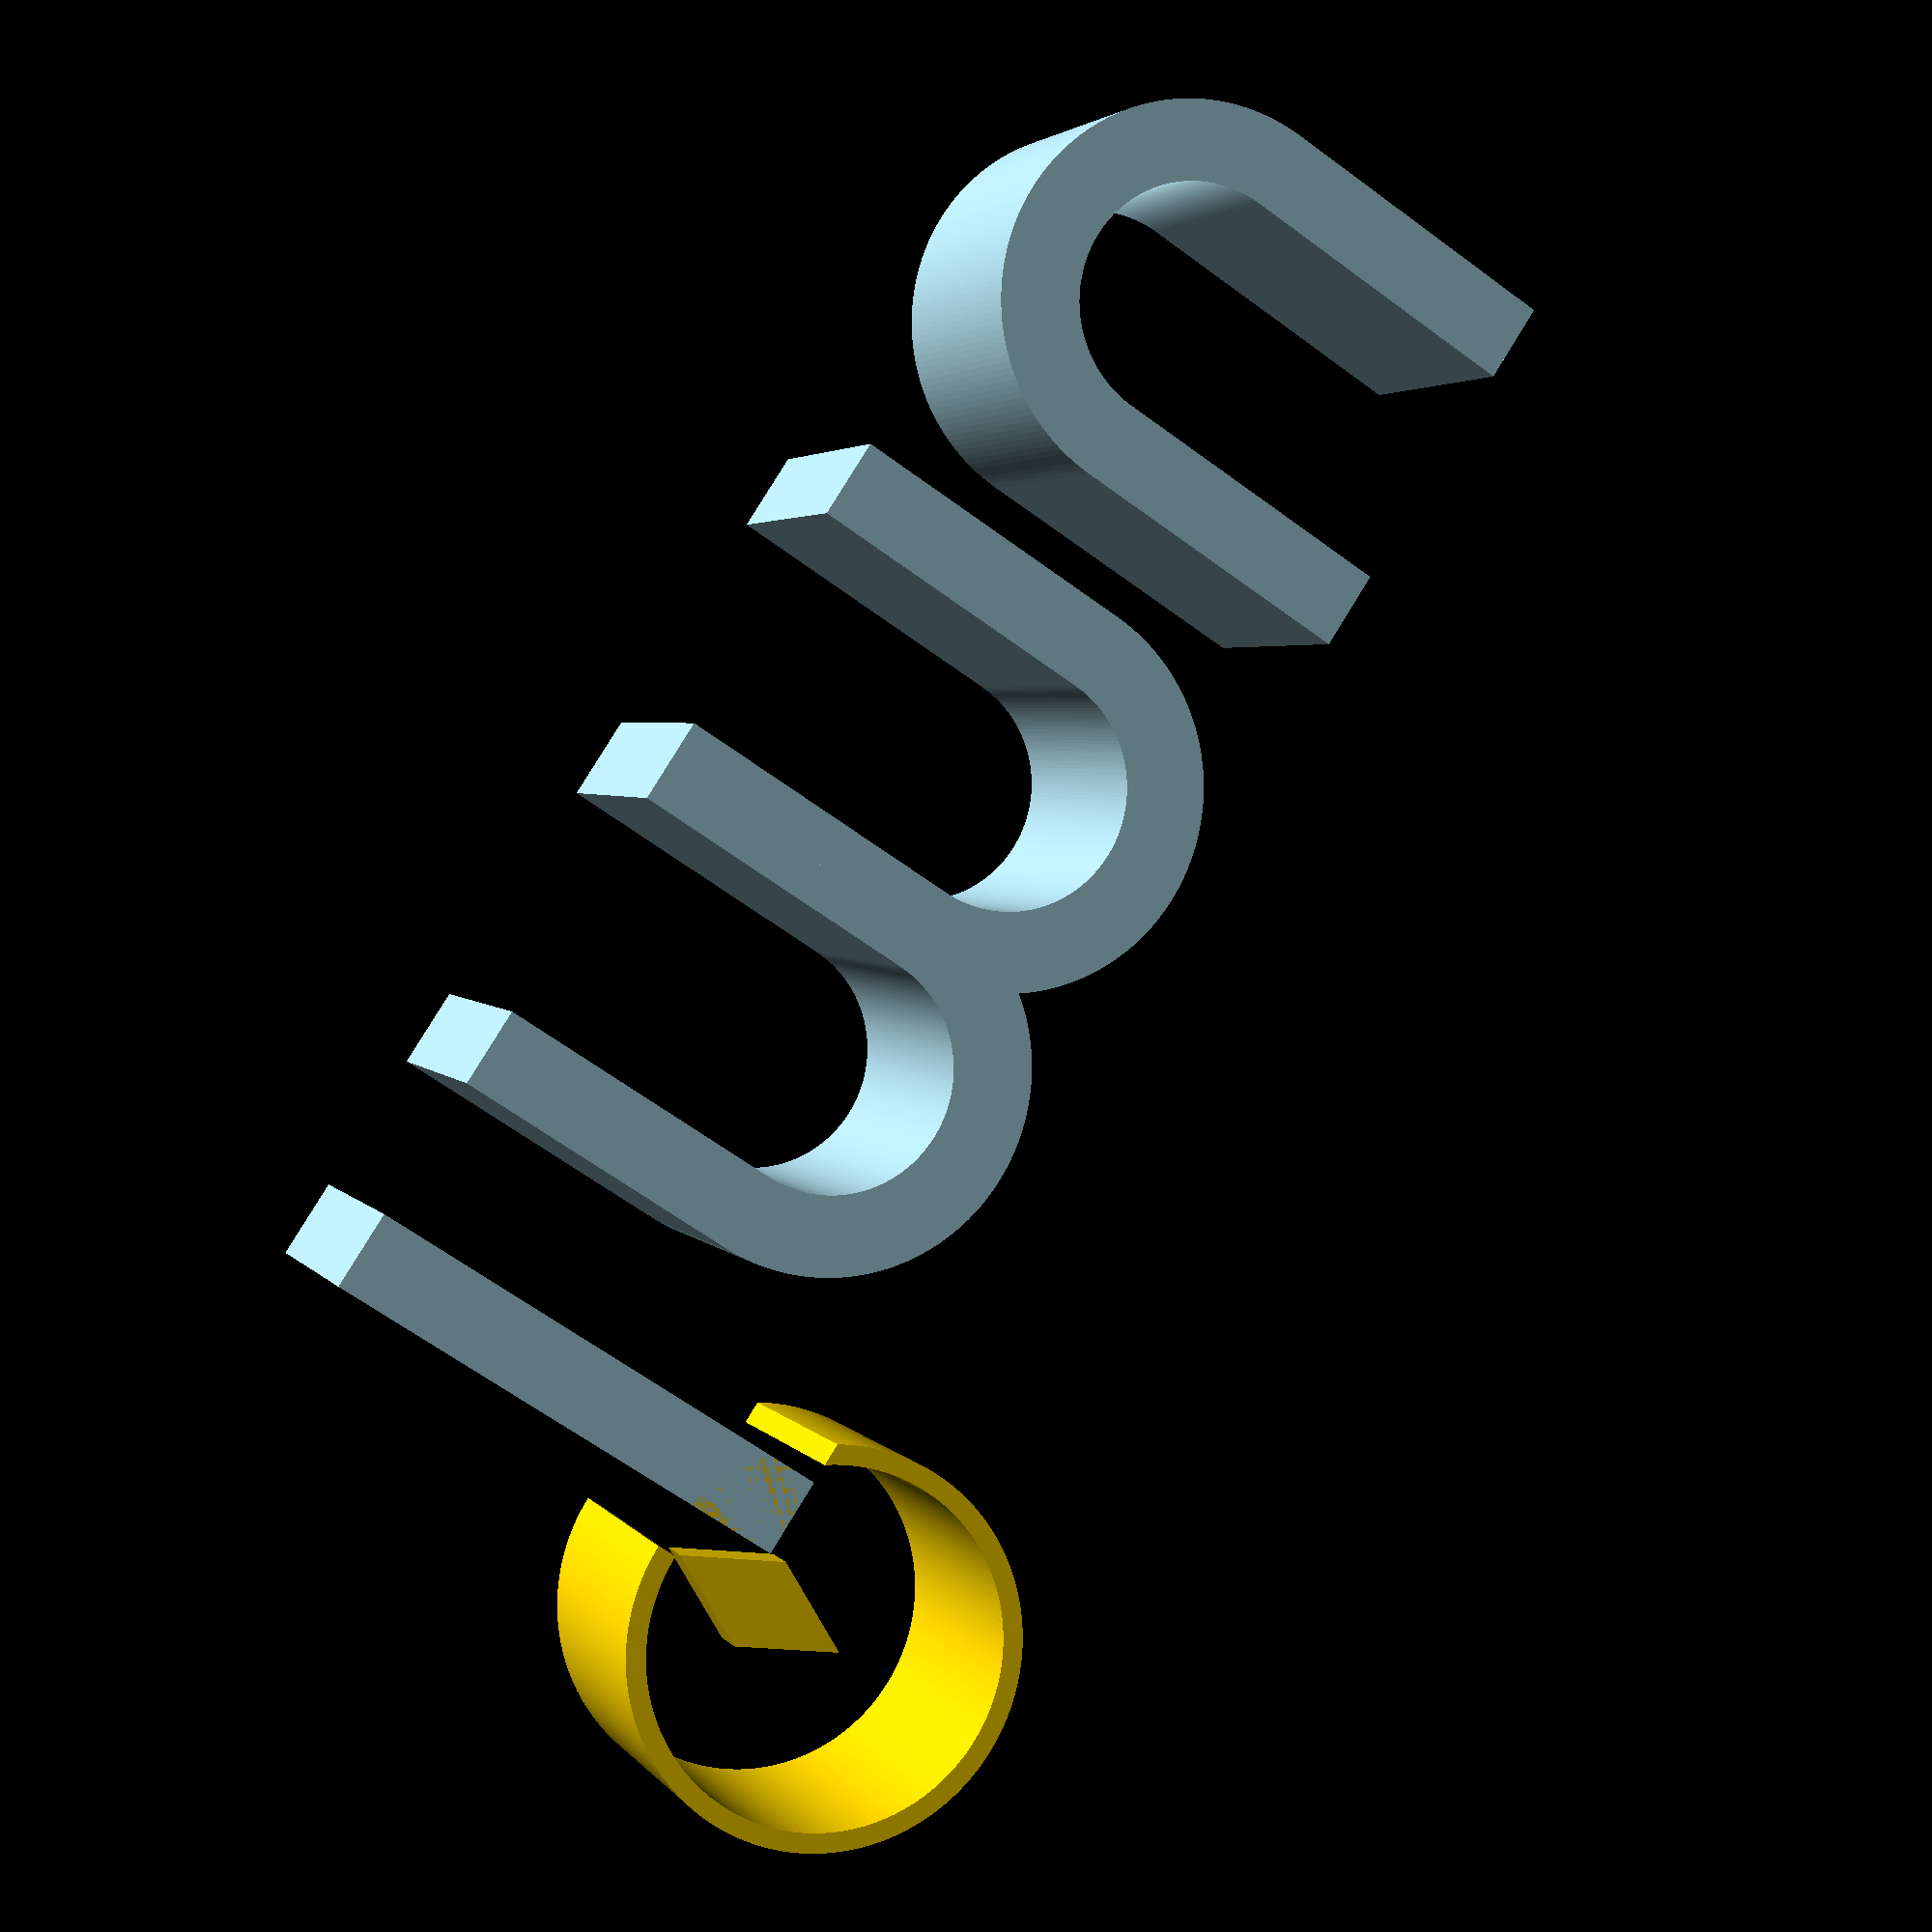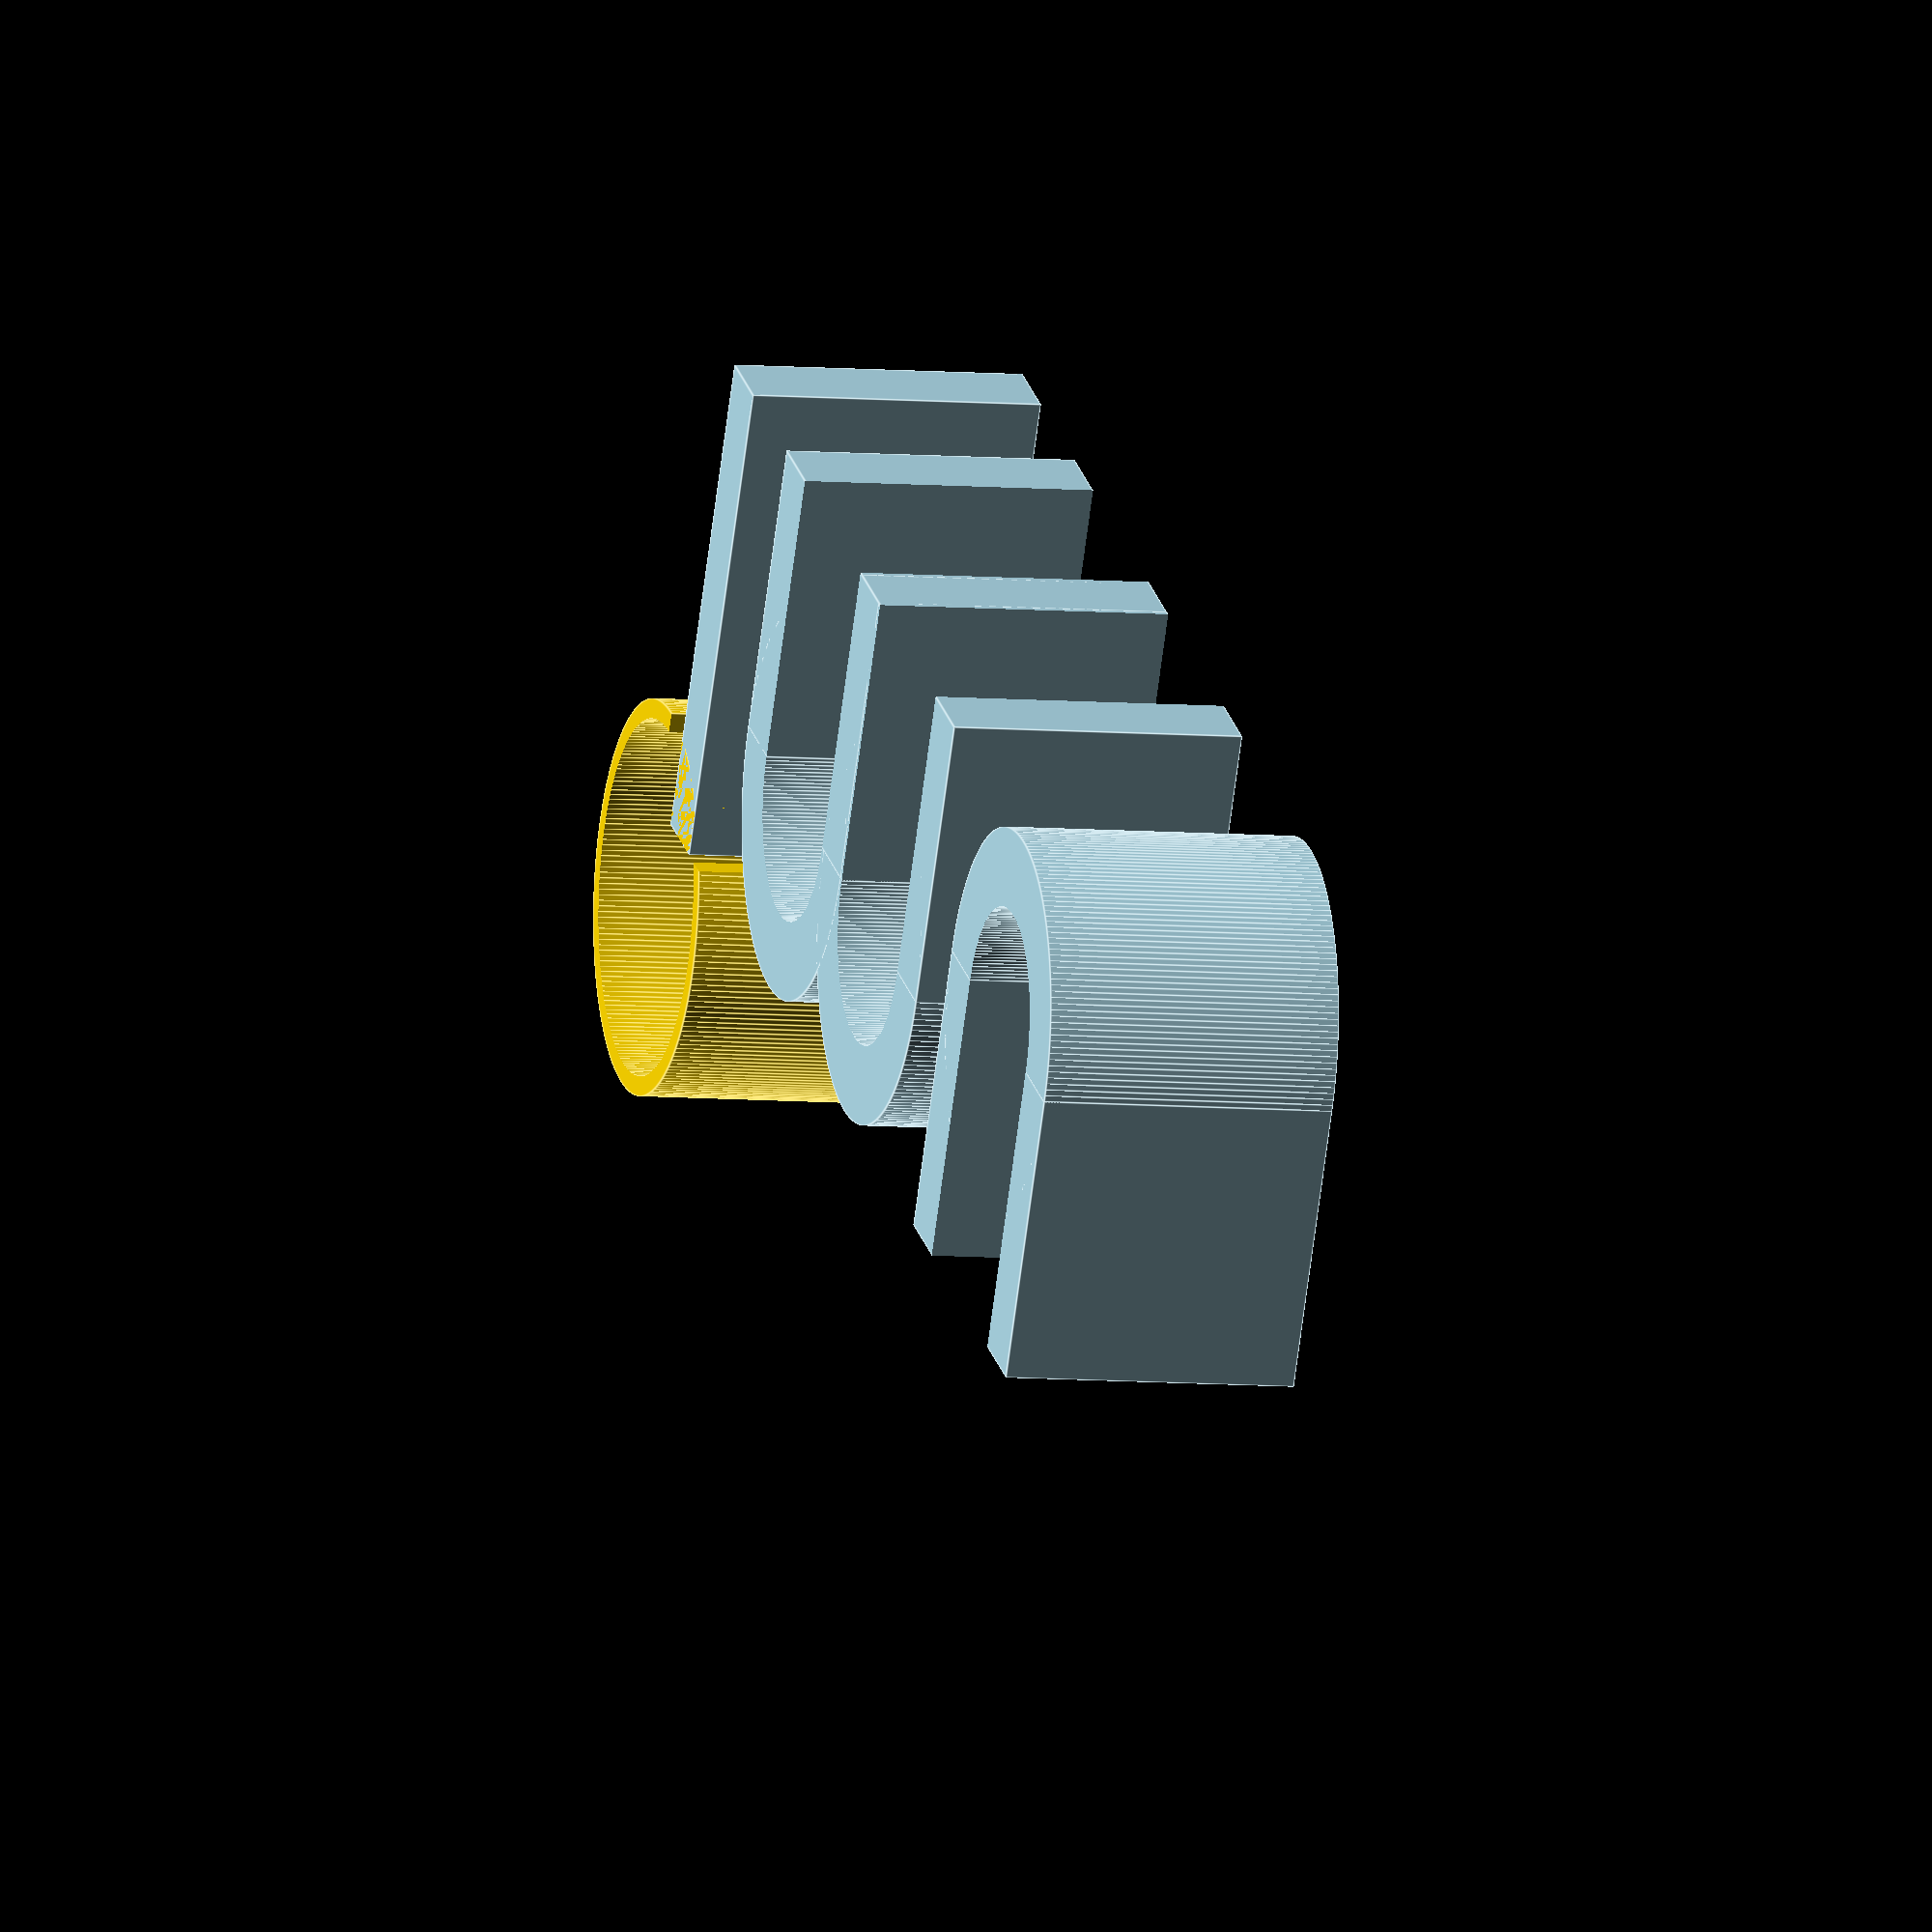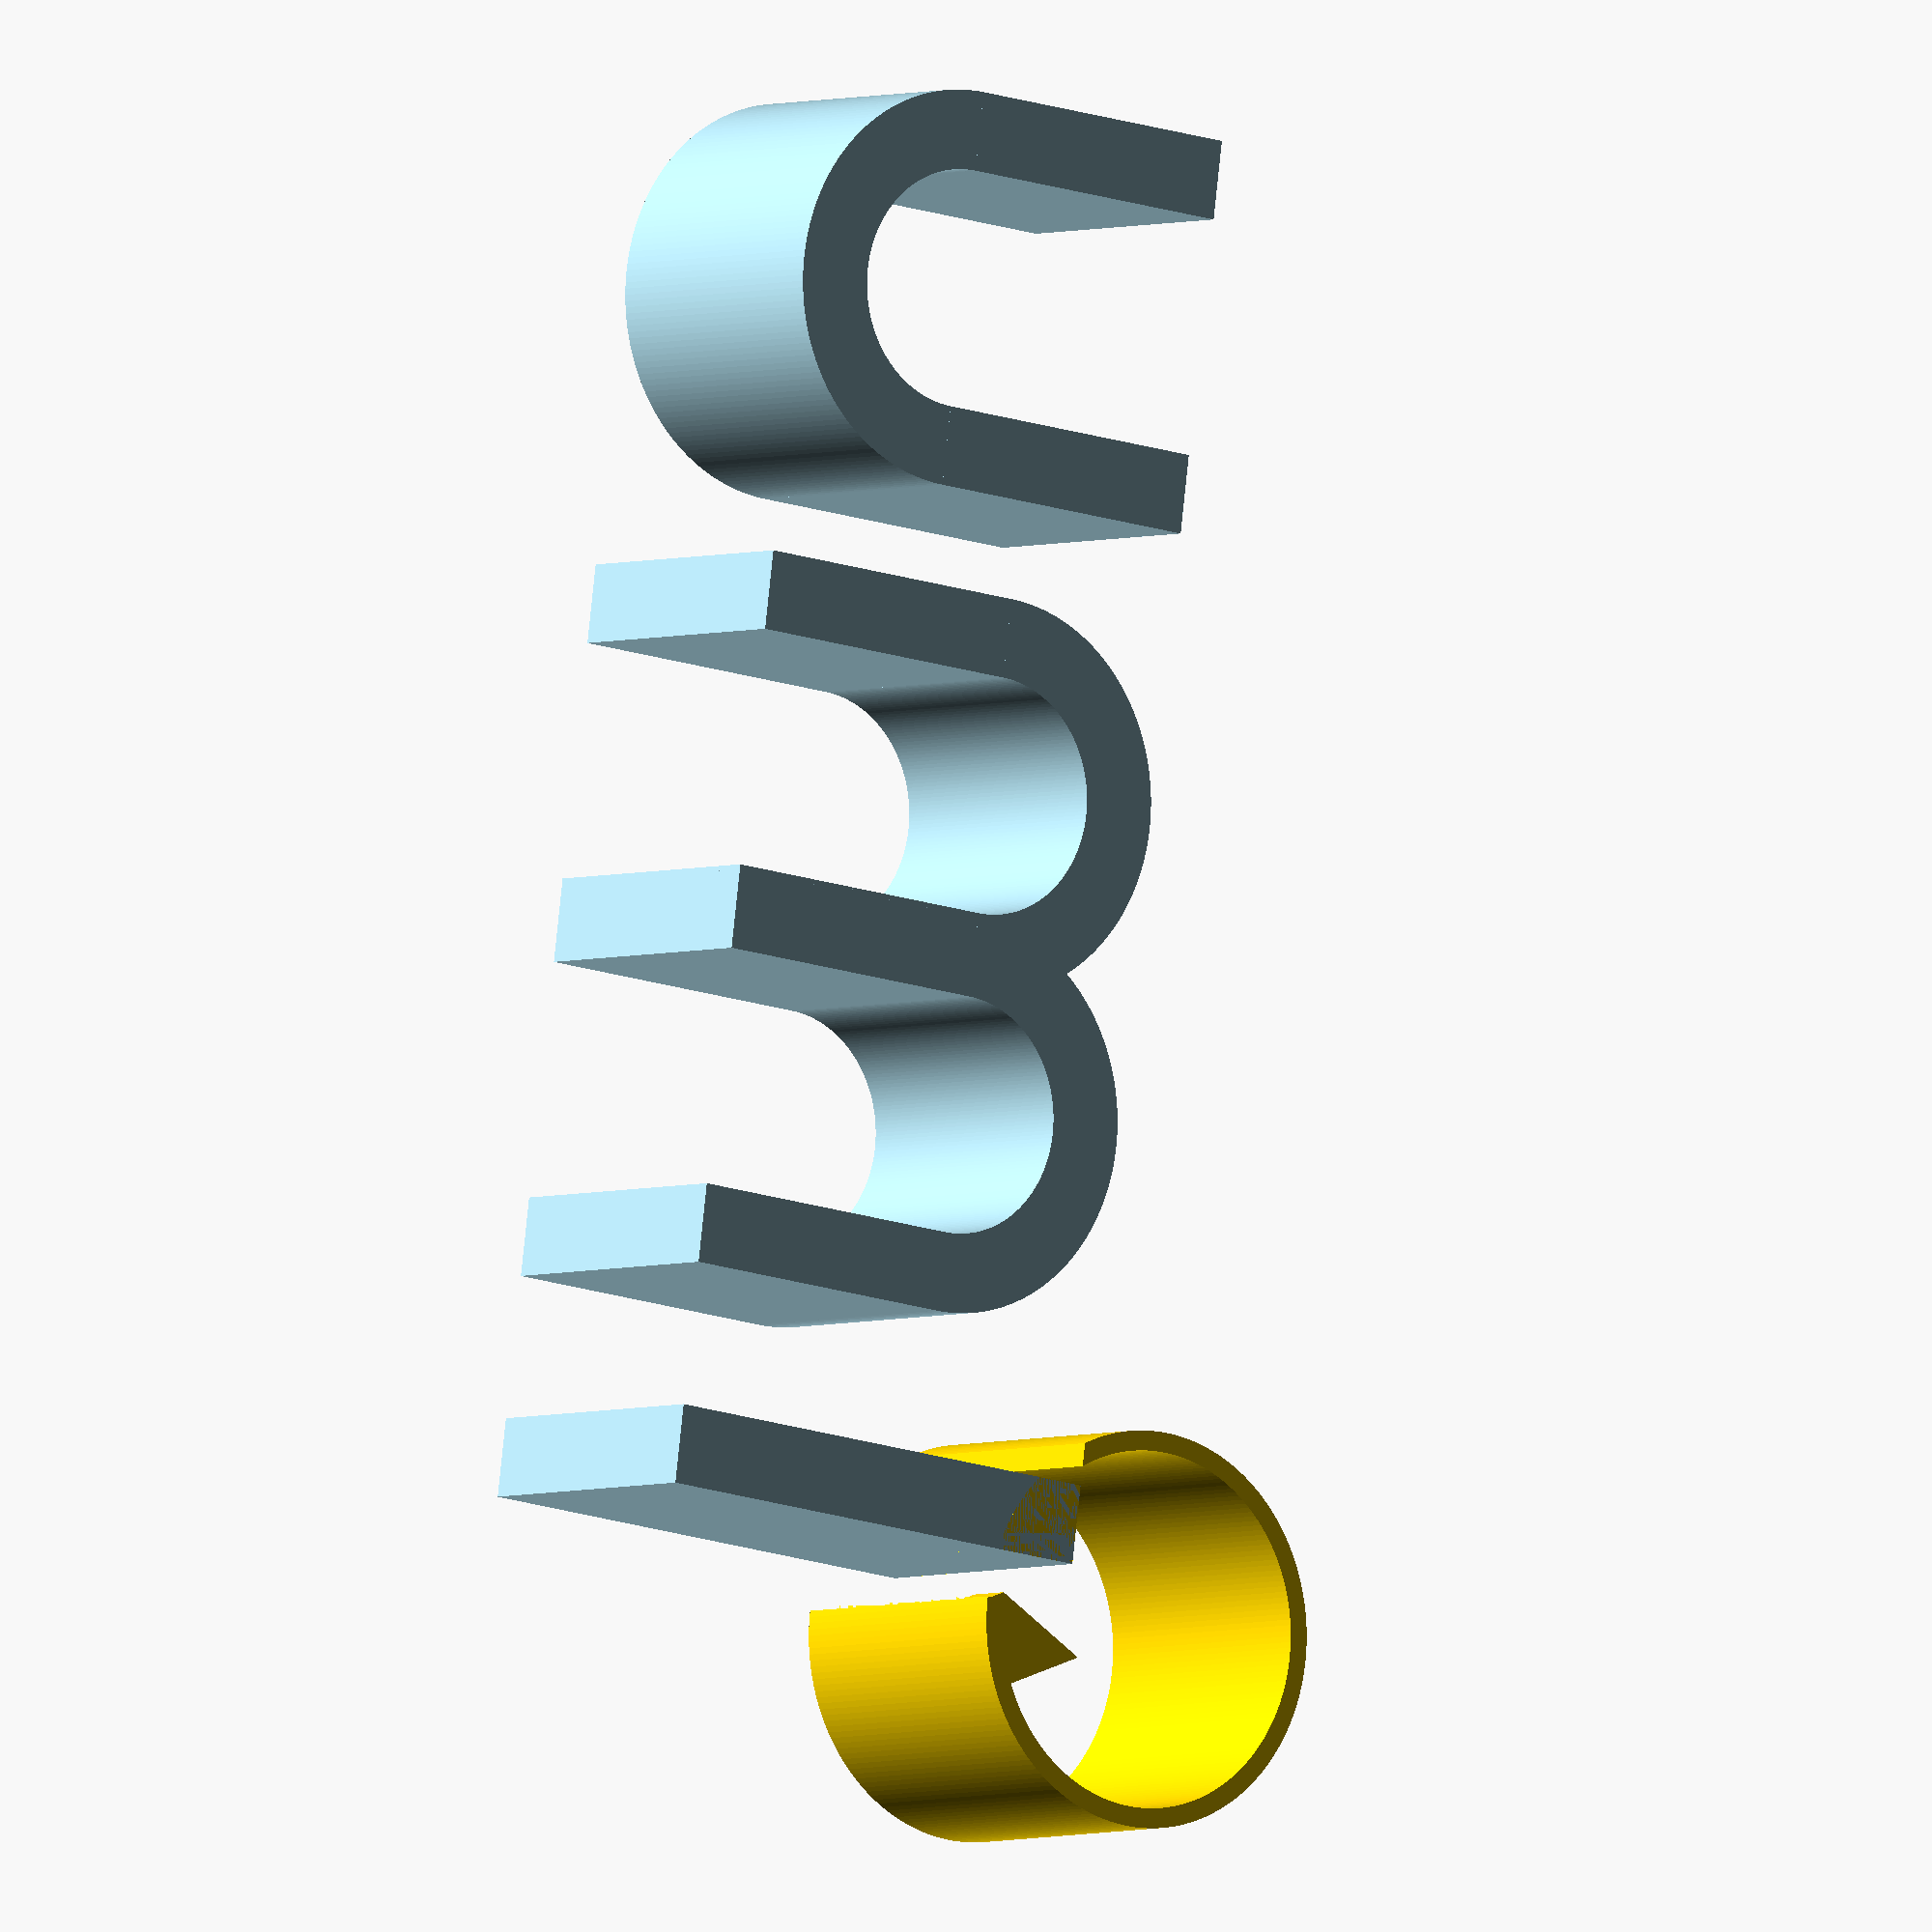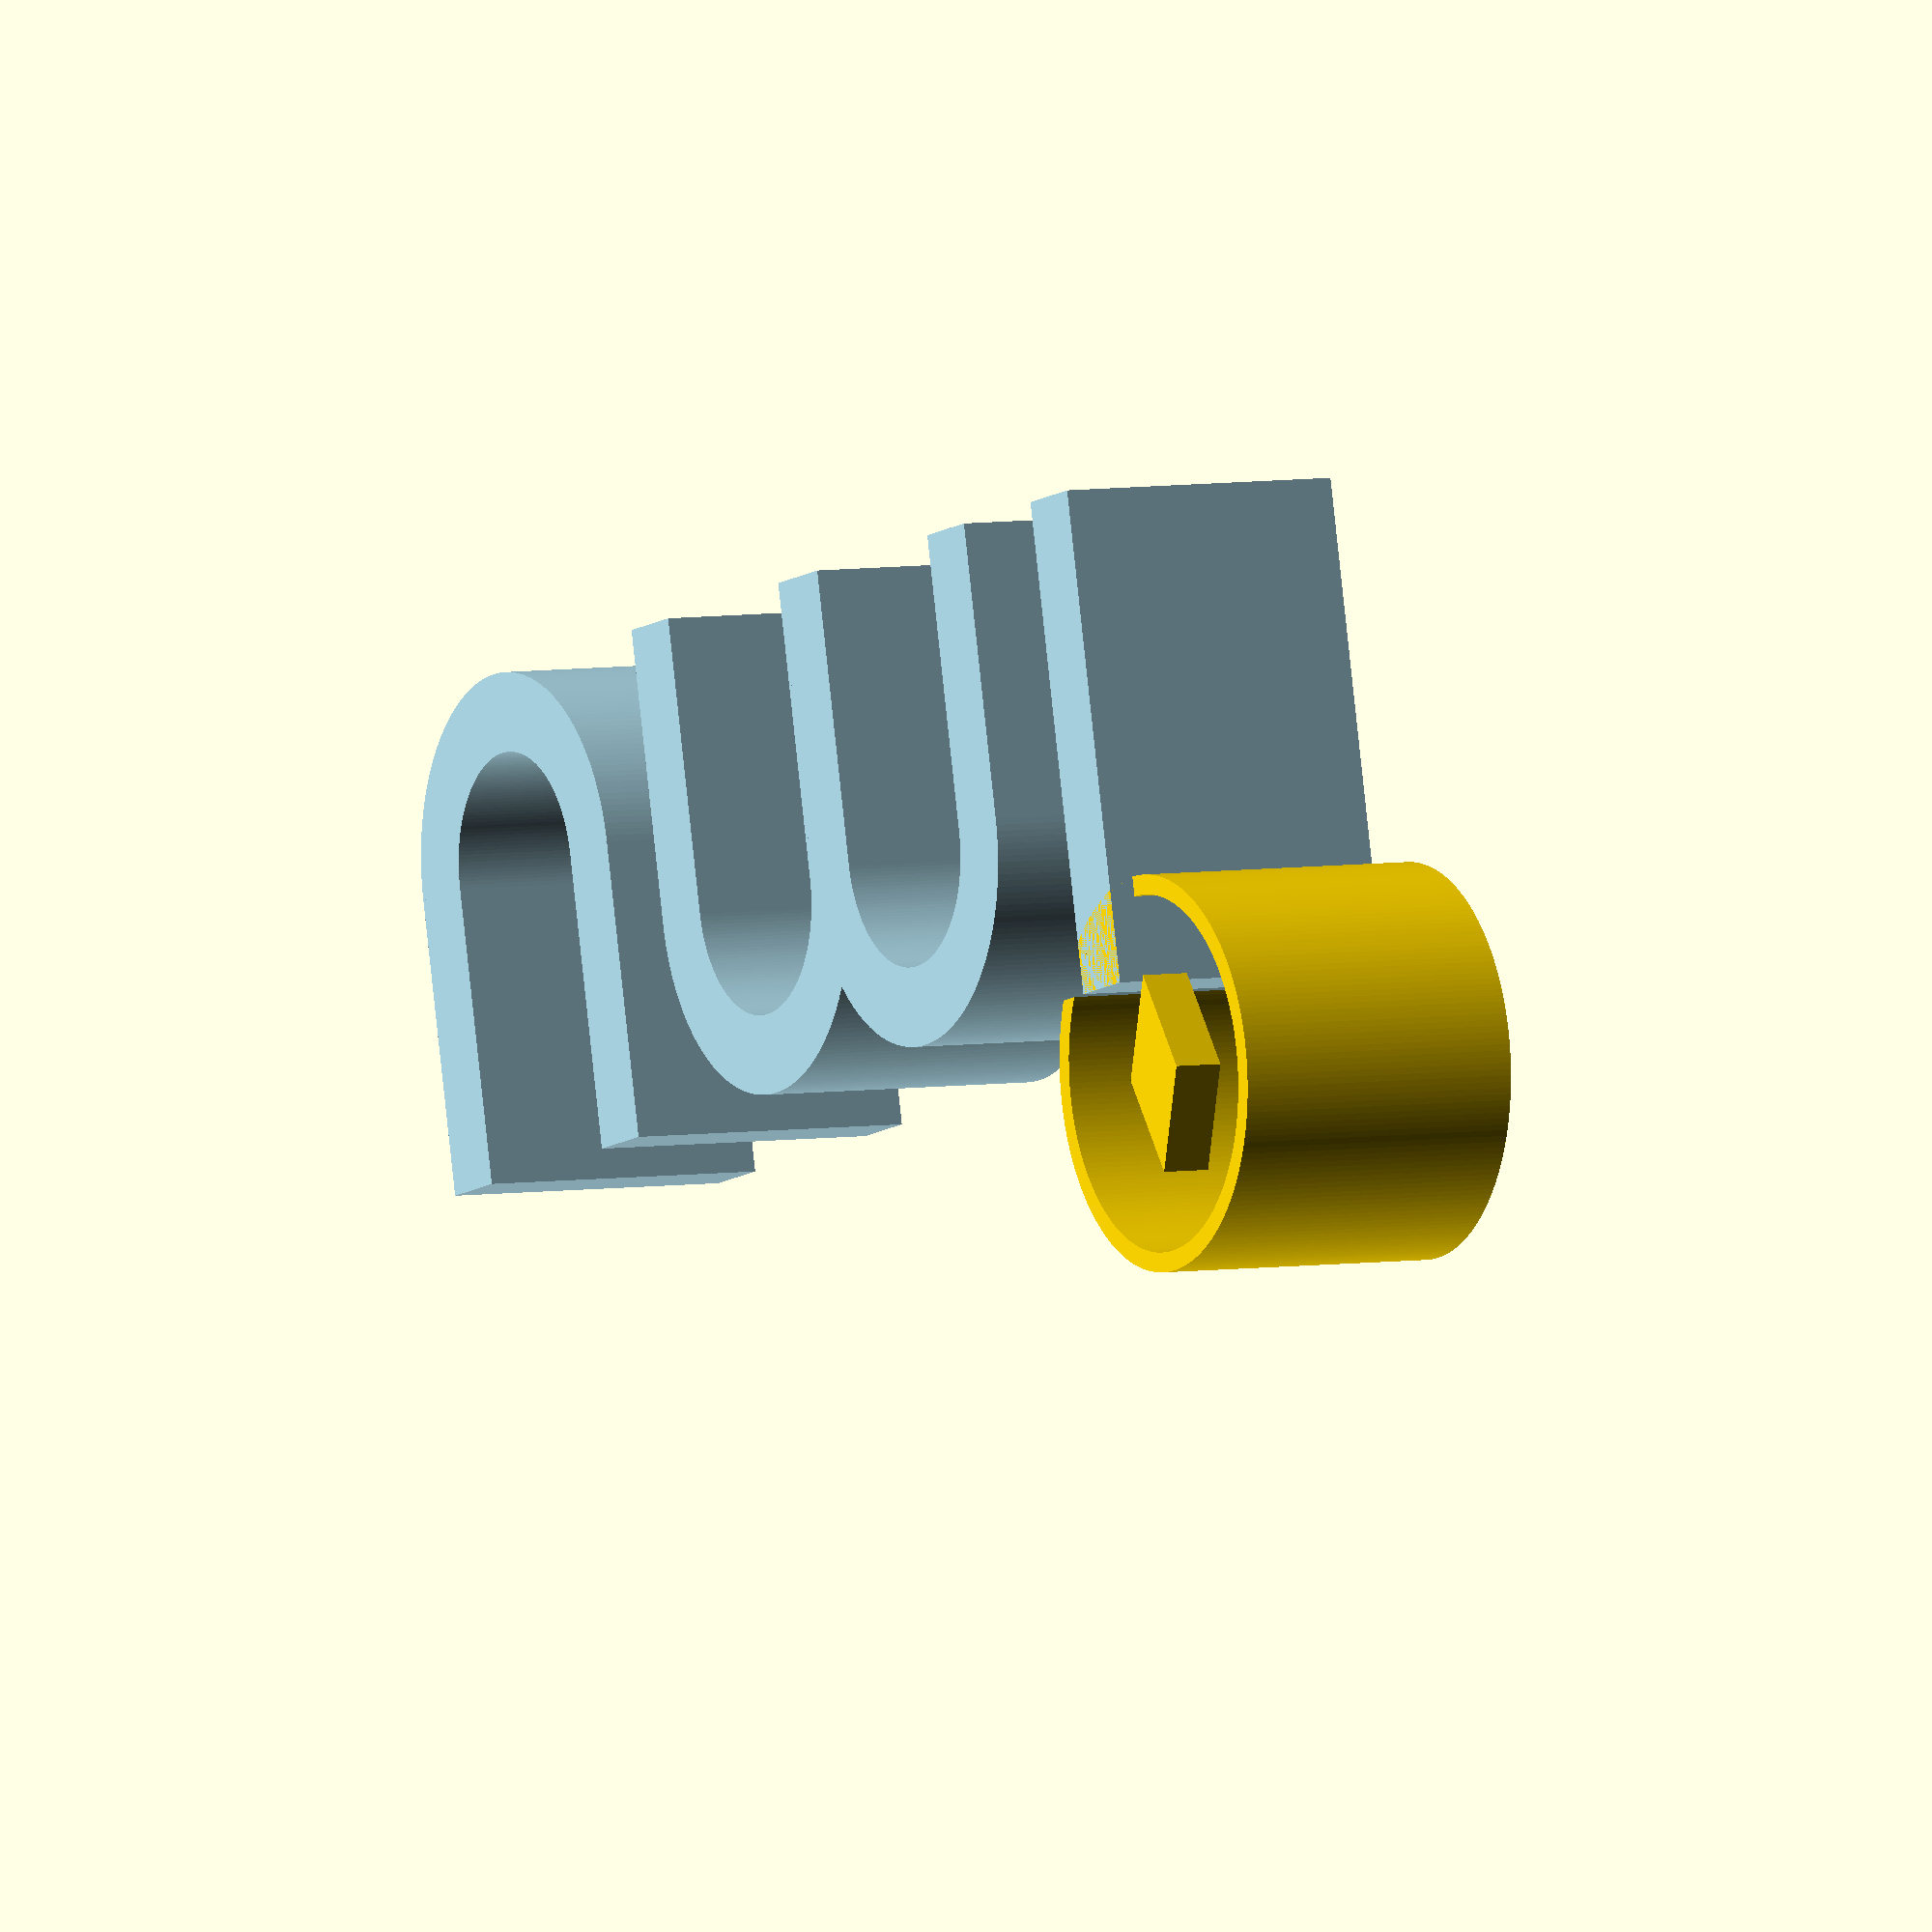
<openscad>
$fn = 200;

/** CONTANTS **/
LETTER_LENGTH=30;
LETTER_RADIUS=20;
LETTER_HEIGHT=30;


/** MODULES **/
module letterU() {
    difference() {
        letterUCylinder(LETTER_LENGTH,LETTER_RADIUS,LETTER_HEIGHT);
        translate([0,0,-1]) letterUCylinder(LETTER_LENGTH+1,LETTER_RADIUS-8,LETTER_HEIGHT+2);
    }
}

module letterM() {
    translate([LETTER_LENGTH,0,LETTER_HEIGHT]) rotate([0,180,0]) letterU();
    translate([LETTER_LENGTH,-LETTER_HEIGHT-2.5,LETTER_HEIGHT]) rotate([0,180,0]) letterU();
}

module letterI() {
    cube([LETTER_LENGTH+20,LETTER_RADIUS/2-2,LETTER_HEIGHT]);
}

module letterIPunct() {
    arc();
}

module bousole() {
        rotate([0,0,0]) linear_extrude(5) polygon([[-10,0], [0,-5], [10,0], [0,5]]);
}

/** HELPERS **/
module letterUCylinder(lenght,radius,height) {
        cylinder(h=height,r=radius);
        translate([0,-radius,0]) cube([lenght,2*radius,height]);
}

module arc() {
    difference() {
        cylinder(h=LETTER_HEIGHT,r=LETTER_RADIUS);
        translate([0,0,-1]) cylinder(h=LETTER_HEIGHT+2,r=LETTER_RADIUS-2);
        translate([-20,0,-1]) cube([10,20,LETTER_HEIGHT+2]);
    }
}

/** VIEW **/
assembling = 1;
if (assembling == 1) {
    color(c="LightBlue") {
        translate([20,0,0]) letterU();
        translate([0,-50,0]) letterM();
        translate([0,-125,0]) letterI();
    }
    color(c="Gold") {
        translate([60,-130,0]) letterIPunct();
        translate([60,-130,0]) bousole();
    }
} else if (assembling == 2) {
    letterU();
} else if (assembling == 3) {
    letterM();
} else if (assembling == 4) {
    letterI();
} else if (assembling == 5) {
    letterIPunct();
    bousole();
}

</openscad>
<views>
elev=357.0 azim=33.2 roll=342.6 proj=p view=wireframe
elev=186.7 azim=299.0 roll=105.4 proj=o view=edges
elev=183.4 azim=187.4 roll=216.5 proj=o view=solid
elev=354.9 azim=103.0 roll=241.8 proj=o view=wireframe
</views>
